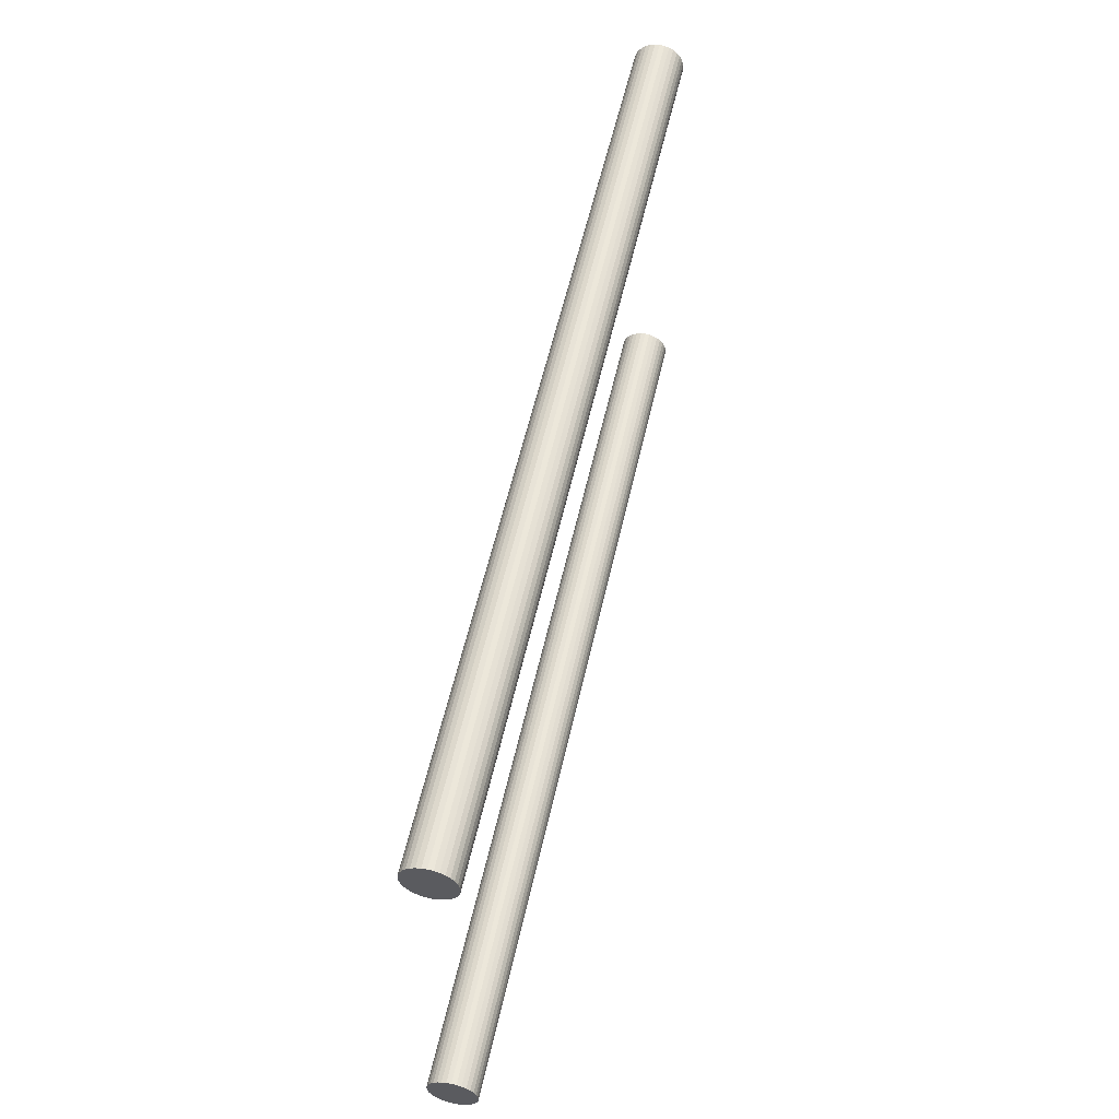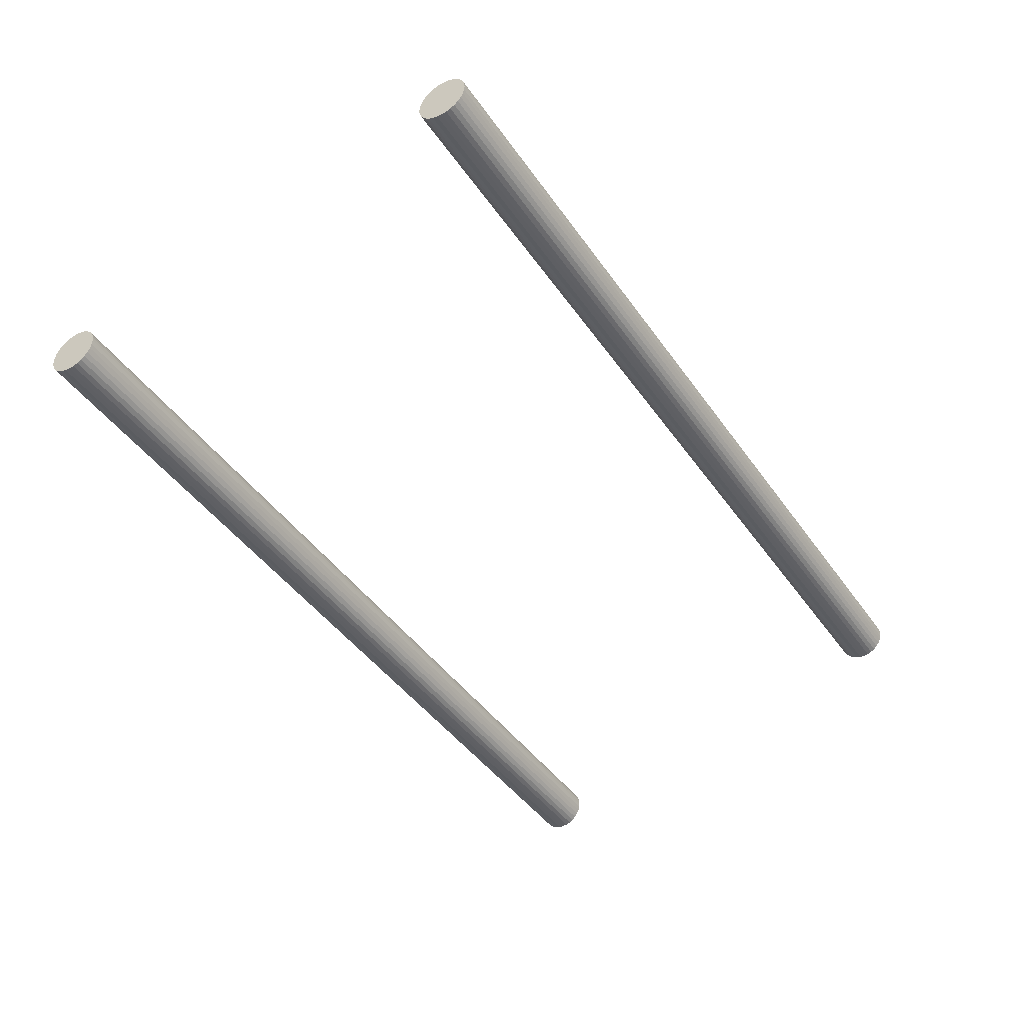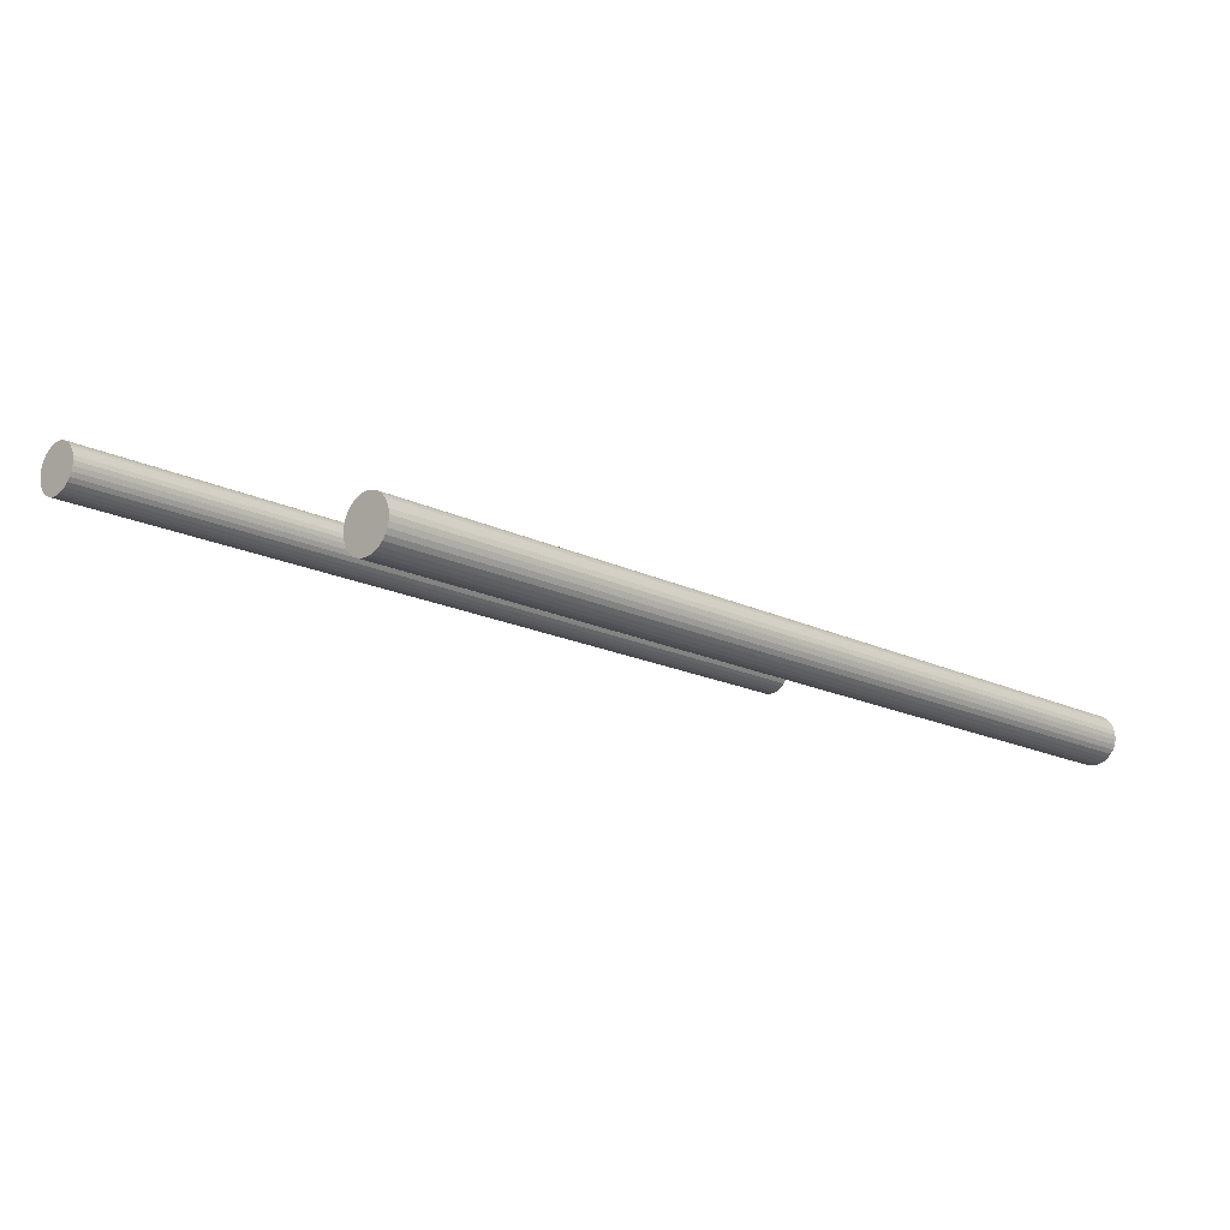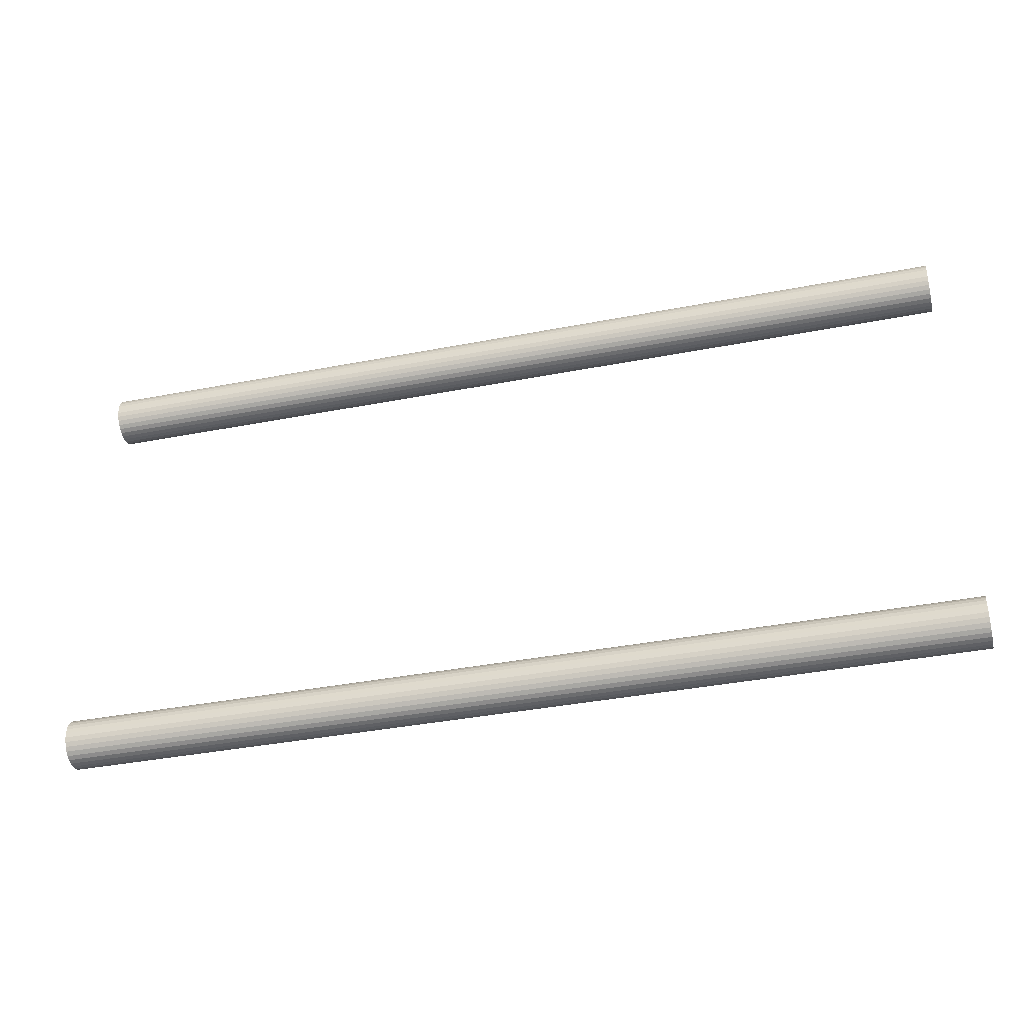
<metadata>
{"format":"obj","ext":"obj","renderer":"f3d","projection":"perspective","resolution":1024,"background":"white","views":[{"elev":55.3,"azim":-58.6,"up":"+Y"},{"elev":-65.6,"azim":124.1,"up":"+Z"},{"elev":10.6,"azim":-42.5,"up":"+Z"},{"elev":-38.0,"azim":32.9,"up":"+Y"}]}
</metadata>
<code>
v -0.255 -0.3123 0.1241
v -0.2556 -0.3189 0.1222
v -0.2567 -0.325 0.1192
v -0.2581 -0.3303 0.115
v -0.2598 -0.3346 0.11
v -0.2618 -0.3378 0.1043
v -0.2639 -0.3398 0.09809
v -0.2661 -0.3405 0.09164
v -0.2684 -0.3398 0.08518
v -0.2705 -0.3378 0.07897
v -0.2725 -0.3346 0.07325
v -0.2742 -0.3303 0.06824
v -0.2756 -0.325 0.06412
v -0.2767 -0.3189 0.06106
v -0.2773 -0.3123 0.05918
v -0.2775 -0.3055 0.05854
v -0.2773 -0.2987 0.05918
v -0.2767 -0.2921 0.06106
v -0.2756 -0.2861 0.06412
v -0.2742 -0.2808 0.06824
v -0.2725 -0.2764 0.07325
v -0.2705 -0.2732 0.07897
v -0.2684 -0.2712 0.08518
v -0.2661 -0.2705 0.09164
v -0.2639 -0.2712 0.09809
v -0.2618 -0.2732 0.1043
v -0.2598 -0.2764 0.11
v -0.2581 -0.2808 0.115
v -0.2567 -0.2861 0.1192
v -0.2556 -0.2921 0.1222
v -0.255 -0.2987 0.1241
v -0.2547 -0.3055 0.1247
v -0.2547 -0.3055 0.1247
v -0.255 -0.2987 0.1241
v -1.484 -0.2987 0.5473
v -1.484 -0.3055 0.548
v -0.255 -0.2987 0.1241
v -0.2556 -0.2921 0.1222
v -1.485 -0.2921 0.5454
v -1.484 -0.2987 0.5473
v -0.2556 -0.2921 0.1222
v -0.2567 -0.2861 0.1192
v -1.486 -0.2861 0.5424
v -1.485 -0.2921 0.5454
v -0.2567 -0.2861 0.1192
v -0.2581 -0.2808 0.115
v -1.487 -0.2808 0.5383
v -1.486 -0.2861 0.5424
v -0.2581 -0.2808 0.115
v -0.2598 -0.2764 0.11
v -1.489 -0.2764 0.5333
v -1.487 -0.2808 0.5383
v -0.2598 -0.2764 0.11
v -0.2618 -0.2732 0.1043
v -1.491 -0.2732 0.5275
v -1.489 -0.2764 0.5333
v -0.2618 -0.2732 0.1043
v -0.2639 -0.2712 0.09809
v -1.493 -0.2712 0.5213
v -1.491 -0.2732 0.5275
v -0.2639 -0.2712 0.09809
v -0.2661 -0.2705 0.09164
v -1.495 -0.2705 0.5149
v -1.493 -0.2712 0.5213
v -0.2661 -0.2705 0.09164
v -0.2684 -0.2712 0.08518
v -1.498 -0.2712 0.5084
v -1.495 -0.2705 0.5149
v -0.2684 -0.2712 0.08518
v -0.2705 -0.2732 0.07897
v -1.5 -0.2732 0.5022
v -1.498 -0.2712 0.5084
v -0.2705 -0.2732 0.07897
v -0.2725 -0.2764 0.07325
v -1.502 -0.2764 0.4965
v -1.5 -0.2732 0.5022
v -0.2725 -0.2764 0.07325
v -0.2742 -0.2808 0.06824
v -1.503 -0.2808 0.4915
v -1.502 -0.2764 0.4965
v -0.2742 -0.2808 0.06824
v -0.2756 -0.2861 0.06412
v -1.505 -0.2861 0.4874
v -1.503 -0.2808 0.4915
v -0.2756 -0.2861 0.06412
v -0.2767 -0.2921 0.06106
v -1.506 -0.2921 0.4843
v -1.505 -0.2861 0.4874
v -0.2767 -0.2921 0.06106
v -0.2773 -0.2987 0.05918
v -1.506 -0.2987 0.4824
v -1.506 -0.2921 0.4843
v -0.2773 -0.2987 0.05918
v -0.2775 -0.3055 0.05854
v -1.507 -0.3055 0.4818
v -1.506 -0.2987 0.4824
v -0.2775 -0.3055 0.05854
v -0.2773 -0.3123 0.05918
v -1.506 -0.3123 0.4824
v -1.507 -0.3055 0.4818
v -0.2773 -0.3123 0.05918
v -0.2767 -0.3189 0.06106
v -1.506 -0.3189 0.4843
v -1.506 -0.3123 0.4824
v -0.2767 -0.3189 0.06106
v -0.2756 -0.325 0.06412
v -1.505 -0.325 0.4874
v -1.506 -0.3189 0.4843
v -0.2756 -0.325 0.06412
v -0.2742 -0.3303 0.06824
v -1.503 -0.3303 0.4915
v -1.505 -0.325 0.4874
v -0.2742 -0.3303 0.06824
v -0.2725 -0.3346 0.07325
v -1.502 -0.3346 0.4965
v -1.503 -0.3303 0.4915
v -0.2725 -0.3346 0.07325
v -0.2705 -0.3378 0.07897
v -1.5 -0.3378 0.5022
v -1.502 -0.3346 0.4965
v -0.2705 -0.3378 0.07897
v -0.2684 -0.3398 0.08518
v -1.498 -0.3398 0.5084
v -1.5 -0.3378 0.5022
v -0.2684 -0.3398 0.08518
v -0.2661 -0.3405 0.09164
v -1.495 -0.3405 0.5149
v -1.498 -0.3398 0.5084
v -0.2661 -0.3405 0.09164
v -0.2639 -0.3398 0.09809
v -1.493 -0.3398 0.5213
v -1.495 -0.3405 0.5149
v -0.2639 -0.3398 0.09809
v -0.2618 -0.3378 0.1043
v -1.491 -0.3378 0.5275
v -1.493 -0.3398 0.5213
v -0.2618 -0.3378 0.1043
v -0.2598 -0.3346 0.11
v -1.489 -0.3346 0.5333
v -1.491 -0.3378 0.5275
v -0.2598 -0.3346 0.11
v -0.2581 -0.3303 0.115
v -1.487 -0.3303 0.5383
v -1.489 -0.3346 0.5333
v -0.2581 -0.3303 0.115
v -0.2567 -0.325 0.1192
v -1.486 -0.325 0.5424
v -1.487 -0.3303 0.5383
v -0.2567 -0.325 0.1192
v -0.2556 -0.3189 0.1222
v -1.485 -0.3189 0.5454
v -1.486 -0.325 0.5424
v -0.2556 -0.3189 0.1222
v -0.255 -0.3123 0.1241
v -1.484 -0.3123 0.5473
v -1.485 -0.3189 0.5454
v -0.255 -0.3123 0.1241
v -0.2547 -0.3055 0.1247
v -1.484 -0.3055 0.548
v -1.484 -0.3123 0.5473
v -1.484 -0.3123 0.5473
v -1.484 -0.3055 0.548
v -1.484 -0.2987 0.5473
v -1.485 -0.2921 0.5454
v -1.486 -0.2861 0.5424
v -1.487 -0.2808 0.5383
v -1.489 -0.2764 0.5333
v -1.491 -0.2732 0.5275
v -1.493 -0.2712 0.5213
v -1.495 -0.2705 0.5149
v -1.498 -0.2712 0.5084
v -1.5 -0.2732 0.5022
v -1.502 -0.2764 0.4965
v -1.503 -0.2808 0.4915
v -1.505 -0.2861 0.4874
v -1.506 -0.2921 0.4843
v -1.506 -0.2987 0.4824
v -1.507 -0.3055 0.4818
v -1.506 -0.3123 0.4824
v -1.506 -0.3189 0.4843
v -1.505 -0.325 0.4874
v -1.503 -0.3303 0.4915
v -1.502 -0.3346 0.4965
v -1.5 -0.3378 0.5022
v -1.498 -0.3398 0.5084
v -1.495 -0.3405 0.5149
v -1.493 -0.3398 0.5213
v -1.491 -0.3378 0.5275
v -1.489 -0.3346 0.5333
v -1.487 -0.3303 0.5383
v -1.486 -0.325 0.5424
v -1.485 -0.3189 0.5454
v -0.255 0.3014 0.1241
v -0.2556 0.2949 0.1222
v -0.2567 0.2888 0.1192
v -0.2581 0.2835 0.115
v -0.2598 0.2792 0.11
v -0.2618 0.2759 0.1043
v -0.2639 0.2739 0.09809
v -0.2661 0.2733 0.09164
v -0.2684 0.2739 0.08518
v -0.2705 0.2759 0.07897
v -0.2725 0.2792 0.07325
v -0.2742 0.2835 0.06824
v -0.2756 0.2888 0.06412
v -0.2767 0.2949 0.06106
v -0.2773 0.3014 0.05918
v -0.2775 0.3083 0.05854
v -0.2773 0.3151 0.05918
v -0.2767 0.3216 0.06106
v -0.2756 0.3277 0.06412
v -0.2742 0.333 0.06824
v -0.2725 0.3374 0.07325
v -0.2705 0.3406 0.07897
v -0.2684 0.3426 0.08518
v -0.2661 0.3433 0.09164
v -0.2639 0.3426 0.09809
v -0.2618 0.3406 0.1043
v -0.2598 0.3374 0.11
v -0.2581 0.333 0.115
v -0.2567 0.3277 0.1192
v -0.2556 0.3216 0.1222
v -0.255 0.3151 0.1241
v -0.2547 0.3083 0.1247
v -0.2547 0.3083 0.1247
v -0.255 0.3151 0.1241
v -1.484 0.3151 0.5473
v -1.484 0.3083 0.548
v -0.255 0.3151 0.1241
v -0.2556 0.3216 0.1222
v -1.485 0.3216 0.5454
v -1.484 0.3151 0.5473
v -0.2556 0.3216 0.1222
v -0.2567 0.3277 0.1192
v -1.486 0.3277 0.5424
v -1.485 0.3216 0.5454
v -0.2567 0.3277 0.1192
v -0.2581 0.333 0.115
v -1.487 0.333 0.5383
v -1.486 0.3277 0.5424
v -0.2581 0.333 0.115
v -0.2598 0.3374 0.11
v -1.489 0.3374 0.5333
v -1.487 0.333 0.5383
v -0.2598 0.3374 0.11
v -0.2618 0.3406 0.1043
v -1.491 0.3406 0.5275
v -1.489 0.3374 0.5333
v -0.2618 0.3406 0.1043
v -0.2639 0.3426 0.09809
v -1.493 0.3426 0.5213
v -1.491 0.3406 0.5275
v -0.2639 0.3426 0.09809
v -0.2661 0.3433 0.09164
v -1.495 0.3433 0.5149
v -1.493 0.3426 0.5213
v -0.2661 0.3433 0.09164
v -0.2684 0.3426 0.08518
v -1.498 0.3426 0.5084
v -1.495 0.3433 0.5149
v -0.2684 0.3426 0.08518
v -0.2705 0.3406 0.07897
v -1.5 0.3406 0.5022
v -1.498 0.3426 0.5084
v -0.2705 0.3406 0.07897
v -0.2725 0.3374 0.07325
v -1.502 0.3374 0.4965
v -1.5 0.3406 0.5022
v -0.2725 0.3374 0.07325
v -0.2742 0.333 0.06824
v -1.503 0.333 0.4915
v -1.502 0.3374 0.4965
v -0.2742 0.333 0.06824
v -0.2756 0.3277 0.06412
v -1.505 0.3277 0.4874
v -1.503 0.333 0.4915
v -0.2756 0.3277 0.06412
v -0.2767 0.3216 0.06106
v -1.506 0.3216 0.4843
v -1.505 0.3277 0.4874
v -0.2767 0.3216 0.06106
v -0.2773 0.3151 0.05918
v -1.506 0.3151 0.4824
v -1.506 0.3216 0.4843
v -0.2773 0.3151 0.05918
v -0.2775 0.3083 0.05854
v -1.507 0.3083 0.4818
v -1.506 0.3151 0.4824
v -0.2775 0.3083 0.05854
v -0.2773 0.3014 0.05918
v -1.506 0.3014 0.4824
v -1.507 0.3083 0.4818
v -0.2773 0.3014 0.05918
v -0.2767 0.2949 0.06106
v -1.506 0.2949 0.4843
v -1.506 0.3014 0.4824
v -0.2767 0.2949 0.06106
v -0.2756 0.2888 0.06412
v -1.505 0.2888 0.4874
v -1.506 0.2949 0.4843
v -0.2756 0.2888 0.06412
v -0.2742 0.2835 0.06824
v -1.503 0.2835 0.4915
v -1.505 0.2888 0.4874
v -0.2742 0.2835 0.06824
v -0.2725 0.2792 0.07325
v -1.502 0.2792 0.4965
v -1.503 0.2835 0.4915
v -0.2725 0.2792 0.07325
v -0.2705 0.2759 0.07897
v -1.5 0.2759 0.5022
v -1.502 0.2792 0.4965
v -0.2705 0.2759 0.07897
v -0.2684 0.2739 0.08518
v -1.498 0.2739 0.5084
v -1.5 0.2759 0.5022
v -0.2684 0.2739 0.08518
v -0.2661 0.2733 0.09164
v -1.495 0.2733 0.5149
v -1.498 0.2739 0.5084
v -0.2661 0.2733 0.09164
v -0.2639 0.2739 0.09809
v -1.493 0.2739 0.5213
v -1.495 0.2733 0.5149
v -0.2639 0.2739 0.09809
v -0.2618 0.2759 0.1043
v -1.491 0.2759 0.5275
v -1.493 0.2739 0.5213
v -0.2618 0.2759 0.1043
v -0.2598 0.2792 0.11
v -1.489 0.2792 0.5333
v -1.491 0.2759 0.5275
v -0.2598 0.2792 0.11
v -0.2581 0.2835 0.115
v -1.487 0.2835 0.5383
v -1.489 0.2792 0.5333
v -0.2581 0.2835 0.115
v -0.2567 0.2888 0.1192
v -1.486 0.2888 0.5424
v -1.487 0.2835 0.5383
v -0.2567 0.2888 0.1192
v -0.2556 0.2949 0.1222
v -1.485 0.2949 0.5454
v -1.486 0.2888 0.5424
v -0.2556 0.2949 0.1222
v -0.255 0.3014 0.1241
v -1.484 0.3014 0.5473
v -1.485 0.2949 0.5454
v -0.255 0.3014 0.1241
v -0.2547 0.3083 0.1247
v -1.484 0.3083 0.548
v -1.484 0.3014 0.5473
v -1.484 0.3014 0.5473
v -1.484 0.3083 0.548
v -1.484 0.3151 0.5473
v -1.485 0.3216 0.5454
v -1.486 0.3277 0.5424
v -1.487 0.333 0.5383
v -1.489 0.3374 0.5333
v -1.491 0.3406 0.5275
v -1.493 0.3426 0.5213
v -1.495 0.3433 0.5149
v -1.498 0.3426 0.5084
v -1.5 0.3406 0.5022
v -1.502 0.3374 0.4965
v -1.503 0.333 0.4915
v -1.505 0.3277 0.4874
v -1.506 0.3216 0.4843
v -1.506 0.3151 0.4824
v -1.507 0.3083 0.4818
v -1.506 0.3014 0.4824
v -1.506 0.2949 0.4843
v -1.505 0.2888 0.4874
v -1.503 0.2835 0.4915
v -1.502 0.2792 0.4965
v -1.5 0.2759 0.5022
v -1.498 0.2739 0.5084
v -1.495 0.2733 0.5149
v -1.493 0.2739 0.5213
v -1.491 0.2759 0.5275
v -1.489 0.2792 0.5333
v -1.487 0.2835 0.5383
v -1.486 0.2888 0.5424
v -1.485 0.2949 0.5454
f 1 2 3
f 3 4 5
f 5 6 7
f 3 5 7
f 7 8 9
f 3 7 9
f 9 10 11
f 3 9 11
f 11 12 13
f 3 11 13
f 13 14 15
f 3 13 15
f 15 16 17
f 3 15 17
f 17 18 19
f 3 17 19
f 19 20 21
f 3 19 21
f 21 22 23
f 3 21 23
f 23 24 25
f 3 23 25
f 25 26 27
f 3 25 27
f 27 28 29
f 3 27 29
f 29 30 31
f 3 29 31
f 1 3 31
f 1 31 32
f 33 34 35
f 35 36 33
f 37 38 39
f 39 40 37
f 41 42 43
f 43 44 41
f 45 46 47
f 47 48 45
f 49 50 51
f 51 52 49
f 53 54 55
f 55 56 53
f 57 58 59
f 59 60 57
f 61 62 63
f 63 64 61
f 65 66 67
f 67 68 65
f 69 70 71
f 71 72 69
f 73 74 75
f 75 76 73
f 77 78 79
f 79 80 77
f 81 82 83
f 83 84 81
f 85 86 87
f 87 88 85
f 89 90 91
f 91 92 89
f 93 94 95
f 95 96 93
f 97 98 99
f 99 100 97
f 101 102 103
f 103 104 101
f 105 106 107
f 107 108 105
f 109 110 111
f 111 112 109
f 113 114 115
f 115 116 113
f 117 118 119
f 119 120 117
f 121 122 123
f 123 124 121
f 125 126 127
f 127 128 125
f 129 130 131
f 131 132 129
f 133 134 135
f 135 136 133
f 137 138 139
f 139 140 137
f 141 142 143
f 143 144 141
f 145 146 147
f 147 148 145
f 149 150 151
f 151 152 149
f 153 154 155
f 155 156 153
f 157 158 159
f 159 160 157
f 161 162 163
f 163 164 165
f 165 166 167
f 163 165 167
f 167 168 169
f 163 167 169
f 169 170 171
f 163 169 171
f 171 172 173
f 163 171 173
f 173 174 175
f 163 173 175
f 175 176 177
f 163 175 177
f 177 178 179
f 163 177 179
f 179 180 181
f 163 179 181
f 181 182 183
f 163 181 183
f 183 184 185
f 163 183 185
f 185 186 187
f 163 185 187
f 187 188 189
f 163 187 189
f 189 190 191
f 163 189 191
f 161 163 191
f 161 191 192
f 193 194 195
f 195 196 197
f 197 198 199
f 195 197 199
f 199 200 201
f 195 199 201
f 201 202 203
f 195 201 203
f 203 204 205
f 195 203 205
f 205 206 207
f 195 205 207
f 207 208 209
f 195 207 209
f 209 210 211
f 195 209 211
f 211 212 213
f 195 211 213
f 213 214 215
f 195 213 215
f 215 216 217
f 195 215 217
f 217 218 219
f 195 217 219
f 219 220 221
f 195 219 221
f 221 222 223
f 195 221 223
f 193 195 223
f 193 223 224
f 225 226 227
f 227 228 225
f 229 230 231
f 231 232 229
f 233 234 235
f 235 236 233
f 237 238 239
f 239 240 237
f 241 242 243
f 243 244 241
f 245 246 247
f 247 248 245
f 249 250 251
f 251 252 249
f 253 254 255
f 255 256 253
f 257 258 259
f 259 260 257
f 261 262 263
f 263 264 261
f 265 266 267
f 267 268 265
f 269 270 271
f 271 272 269
f 273 274 275
f 275 276 273
f 277 278 279
f 279 280 277
f 281 282 283
f 283 284 281
f 285 286 287
f 287 288 285
f 289 290 291
f 291 292 289
f 293 294 295
f 295 296 293
f 297 298 299
f 299 300 297
f 301 302 303
f 303 304 301
f 305 306 307
f 307 308 305
f 309 310 311
f 311 312 309
f 313 314 315
f 315 316 313
f 317 318 319
f 319 320 317
f 321 322 323
f 323 324 321
f 325 326 327
f 327 328 325
f 329 330 331
f 331 332 329
f 333 334 335
f 335 336 333
f 337 338 339
f 339 340 337
f 341 342 343
f 343 344 341
f 345 346 347
f 347 348 345
f 349 350 351
f 351 352 349
f 353 354 355
f 355 356 357
f 357 358 359
f 355 357 359
f 359 360 361
f 355 359 361
f 361 362 363
f 355 361 363
f 363 364 365
f 355 363 365
f 365 366 367
f 355 365 367
f 367 368 369
f 355 367 369
f 369 370 371
f 355 369 371
f 371 372 373
f 355 371 373
f 373 374 375
f 355 373 375
f 375 376 377
f 355 375 377
f 377 378 379
f 355 377 379
f 379 380 381
f 355 379 381
f 381 382 383
f 355 381 383
f 353 355 383
f 353 383 384

</code>
